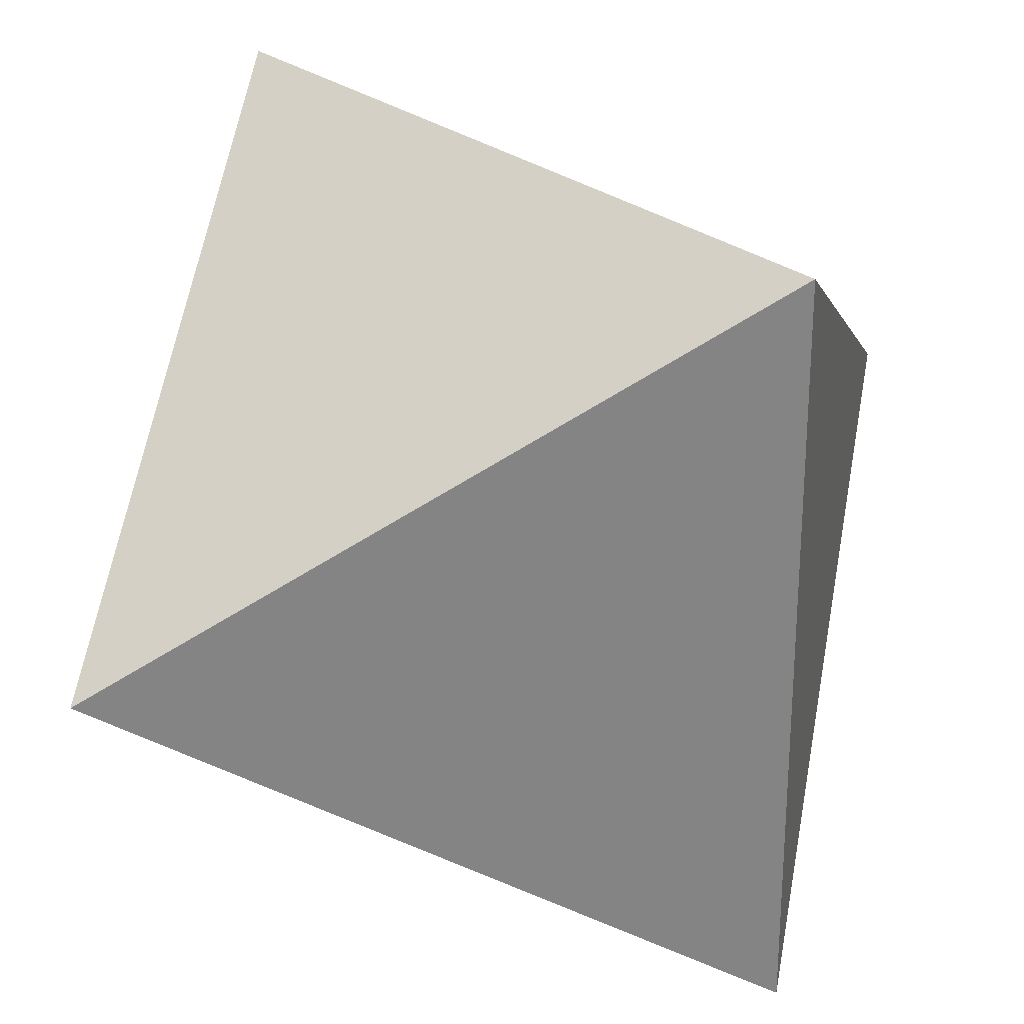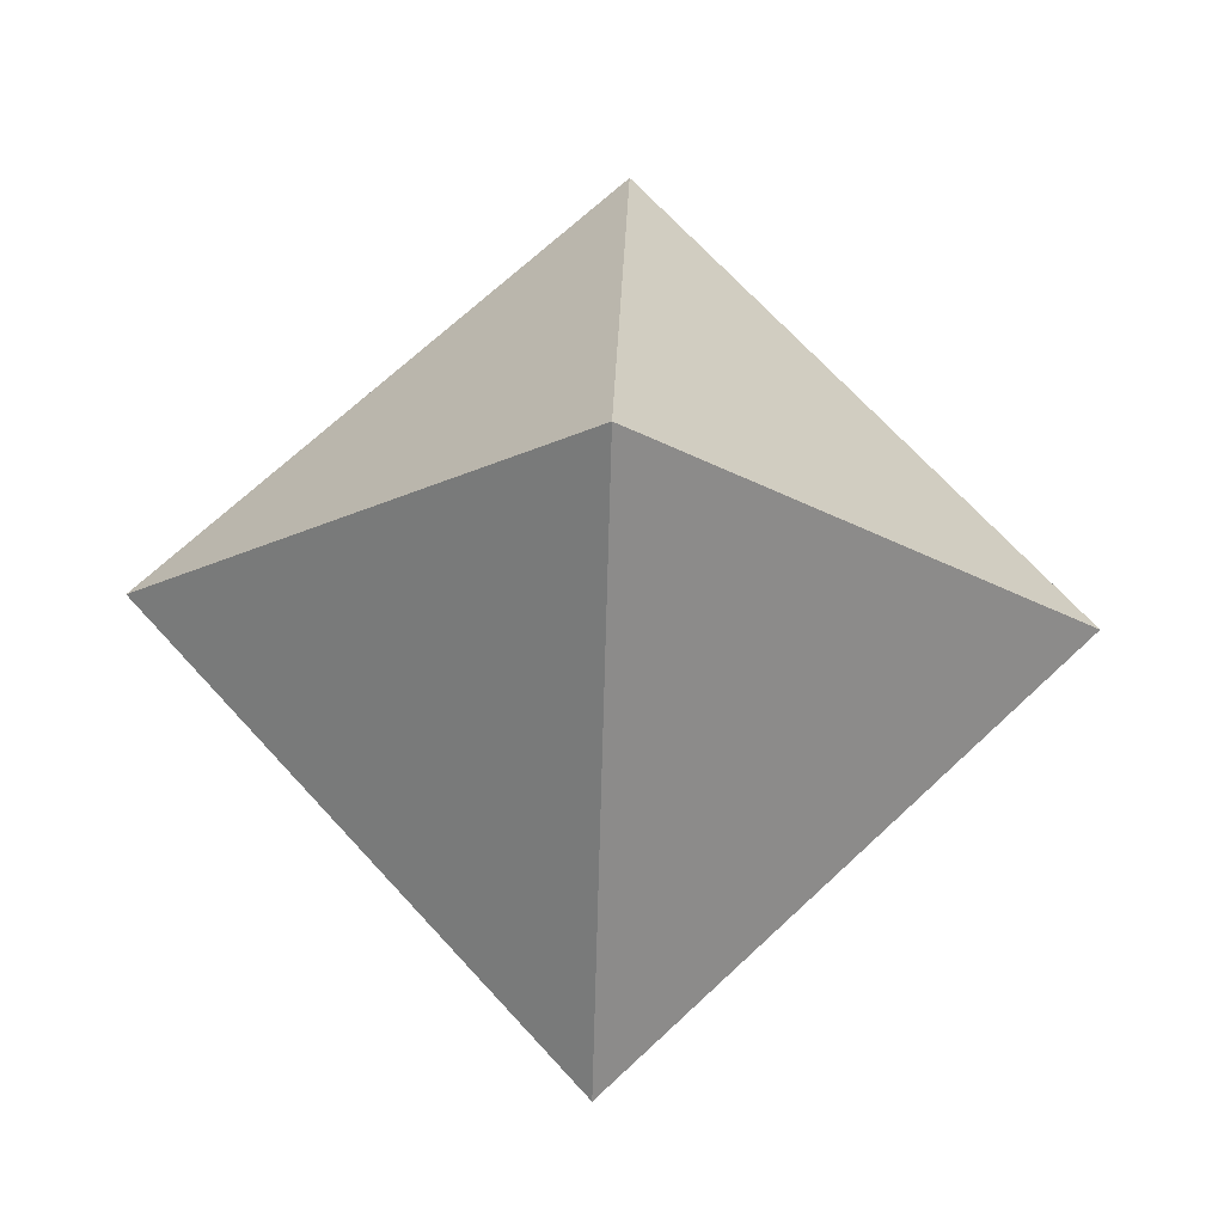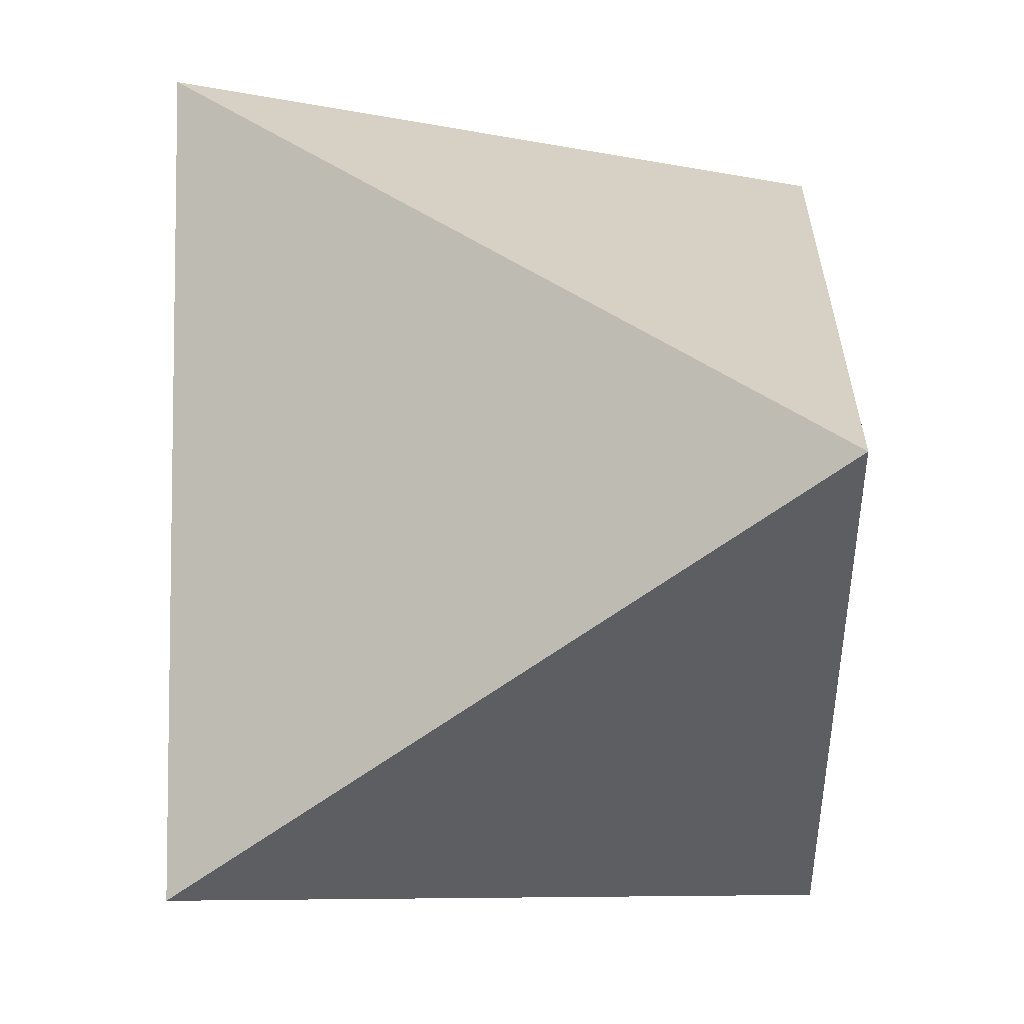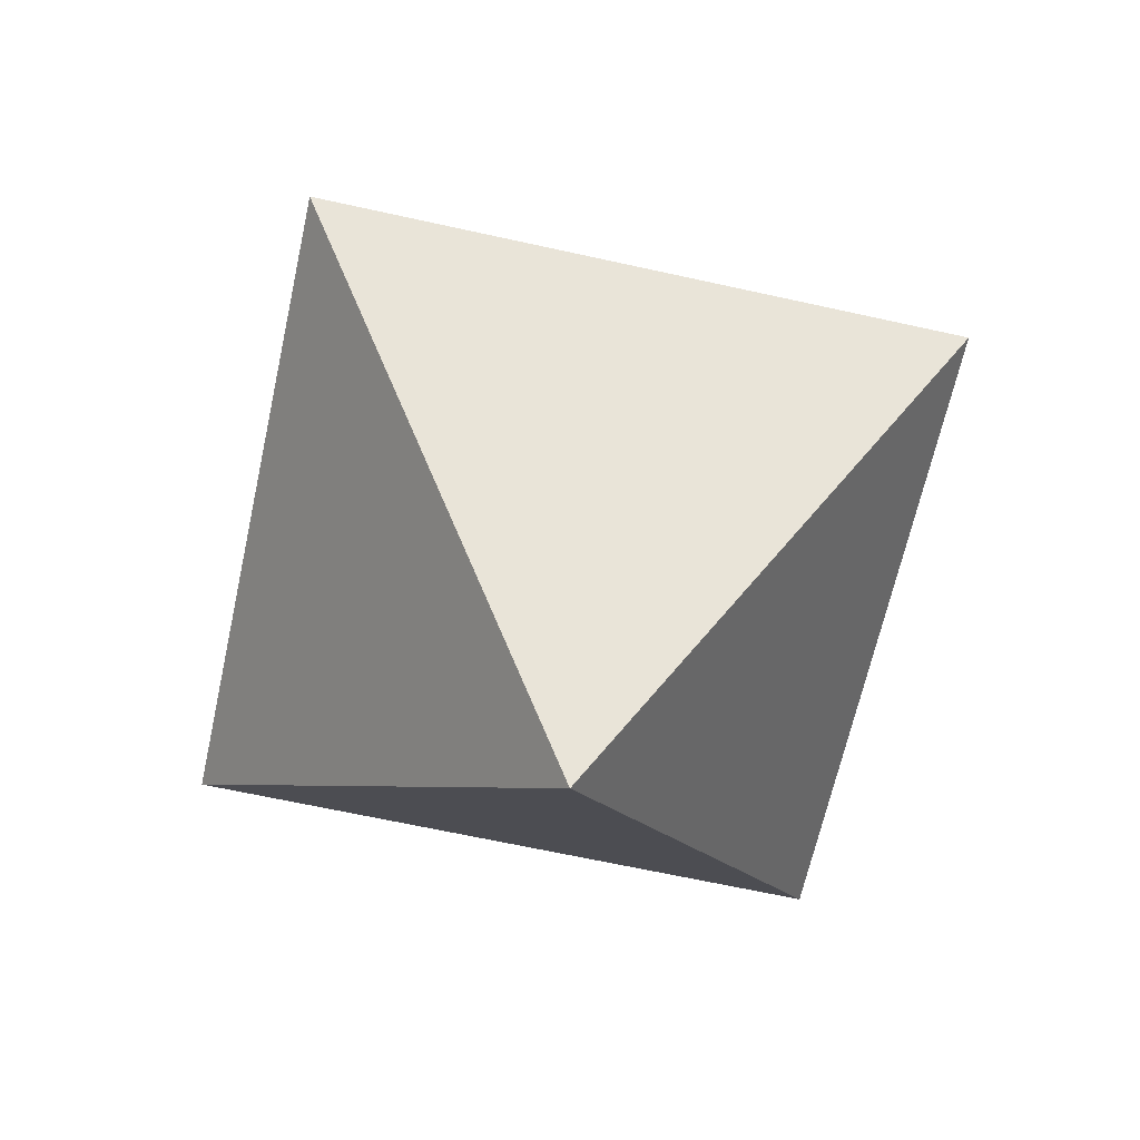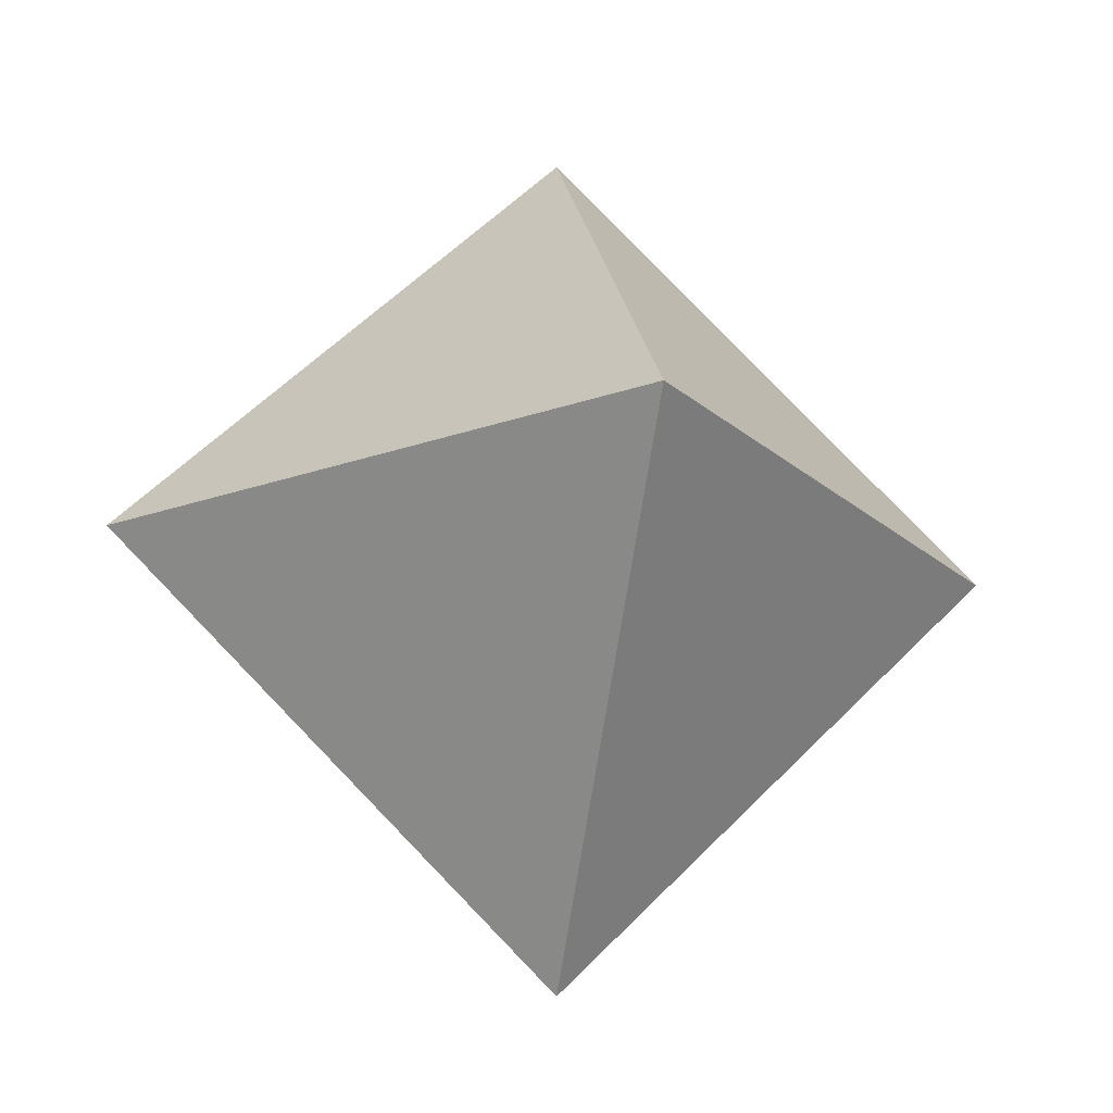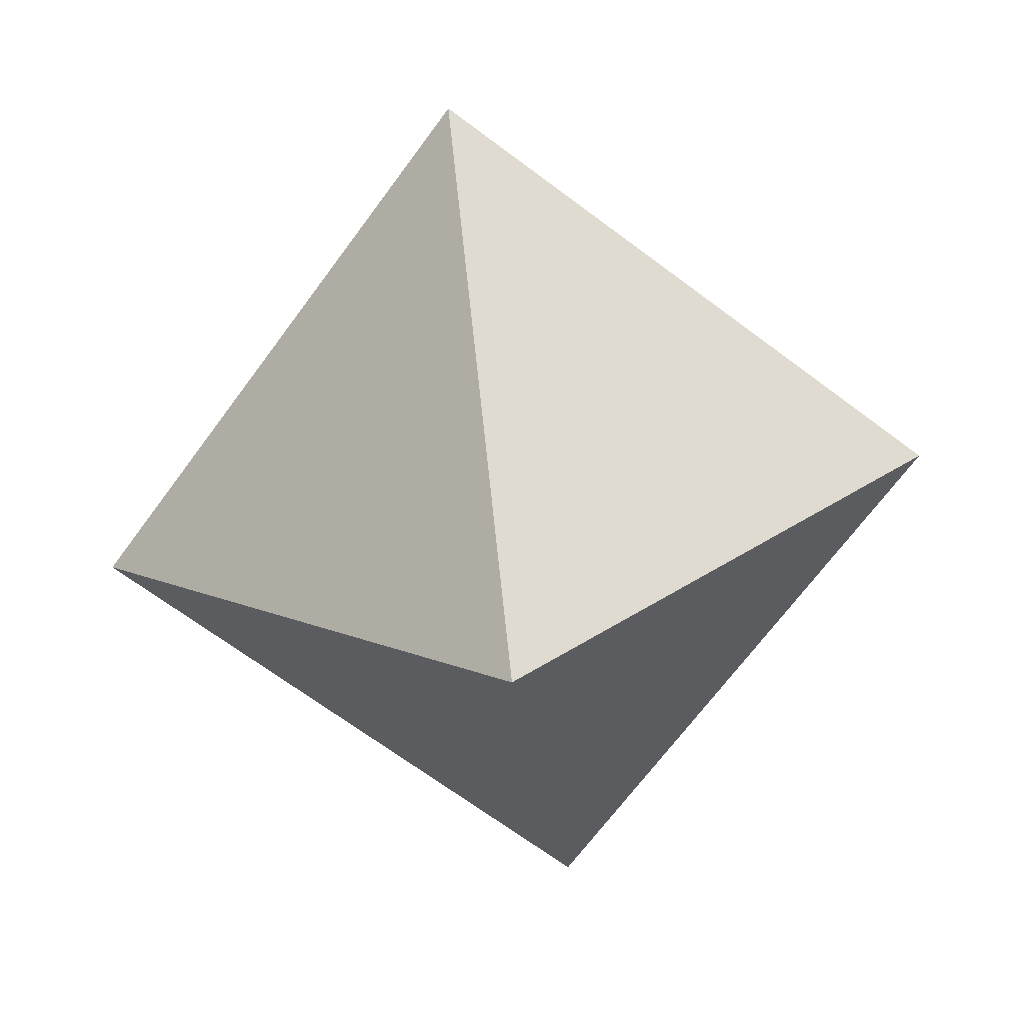
<metadata>
{"format":"obj","ext":"obj","renderer":"f3d","projection":"perspective","resolution":1024,"background":"white","views":[{"elev":28.9,"azim":47.4,"up":"+Y"},{"elev":70.9,"azim":-42.8,"up":"+Z"},{"elev":-6.7,"azim":145.5,"up":"+Y"},{"elev":-66.1,"azim":77.5,"up":"+Z"},{"elev":-19.7,"azim":123.4,"up":"+Z"},{"elev":-69.5,"azim":-126.6,"up":"+Z"}]}
</metadata>
<code>
o Cube_Cube.001
v -0.005 -0.005 0
v -0.005 0.005 0
v 0.005 -0.005 0
v 0.005 0.005 0
v 0 0 0.007
v 0 0 -0.007
f 4 3 6
f 5 1 3
f 1 5 2
f 3 4 5
f 4 2 5
f 3 1 6
f 2 6 1
f 4 6 2

</code>
